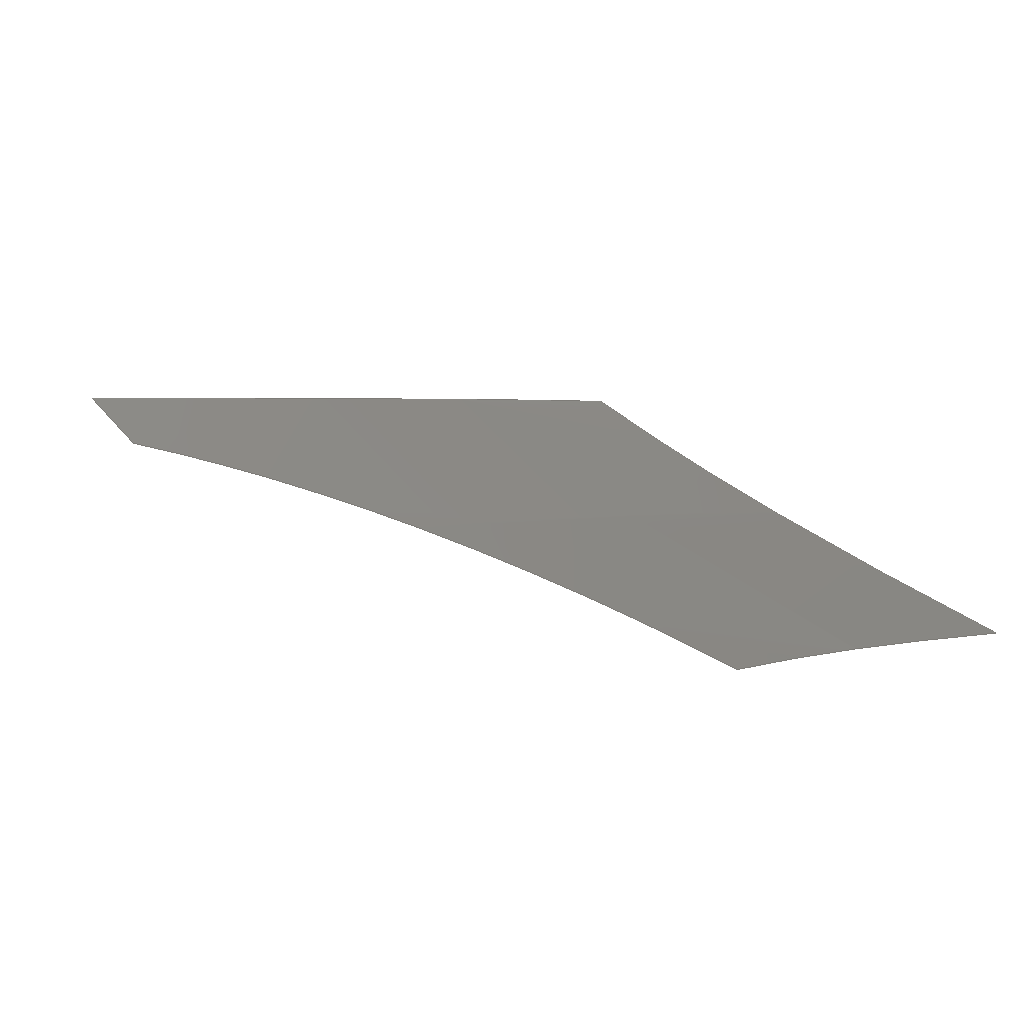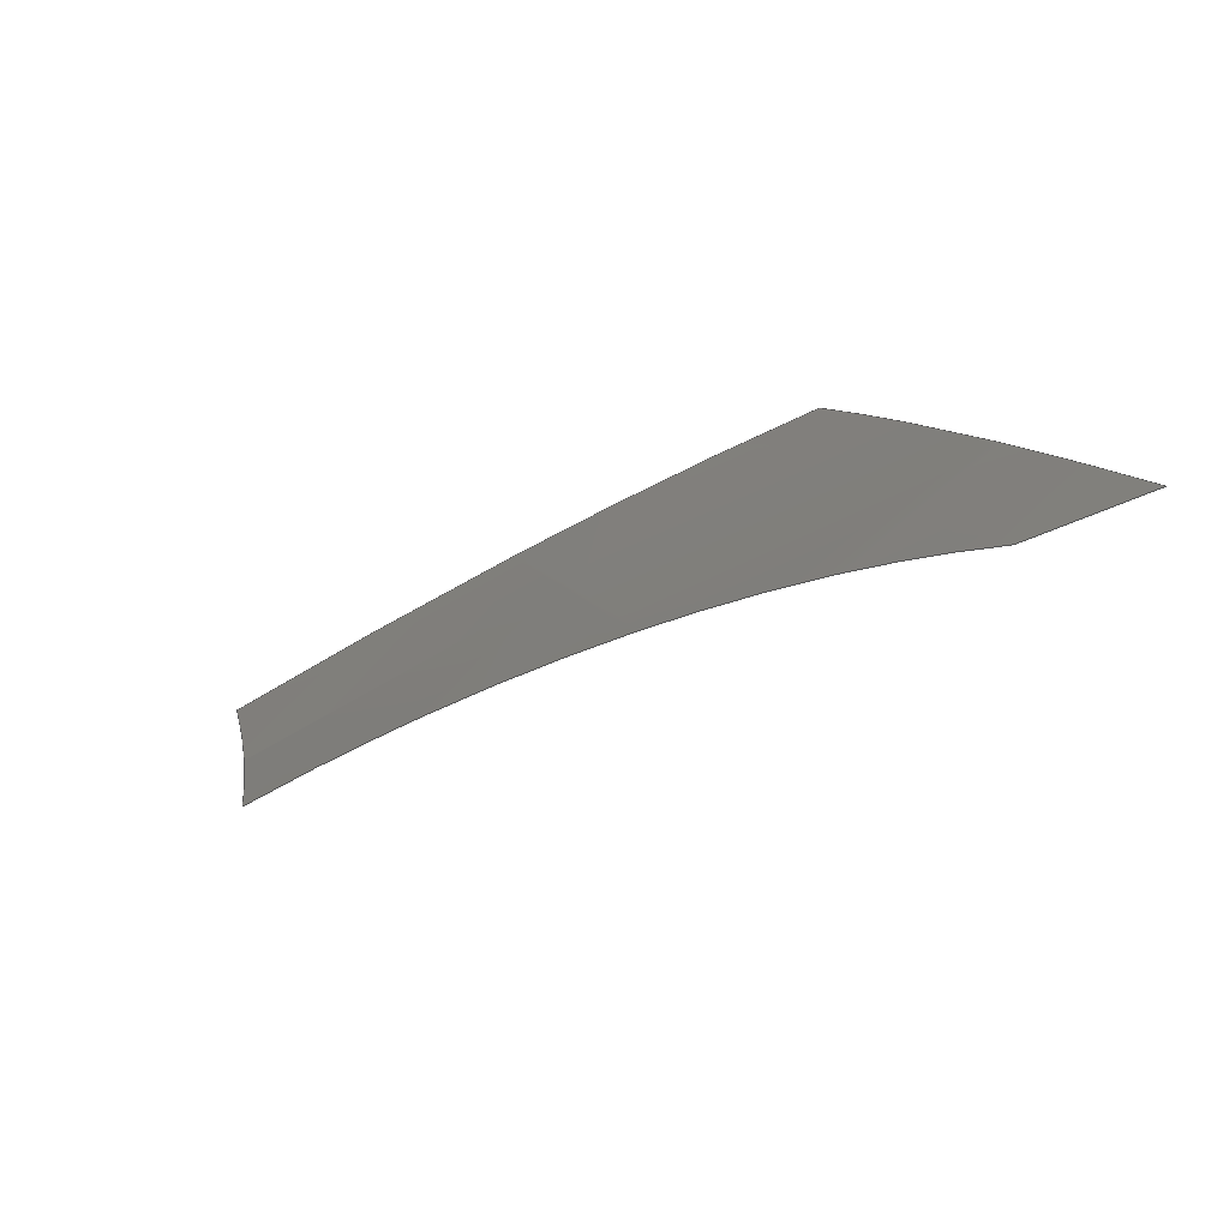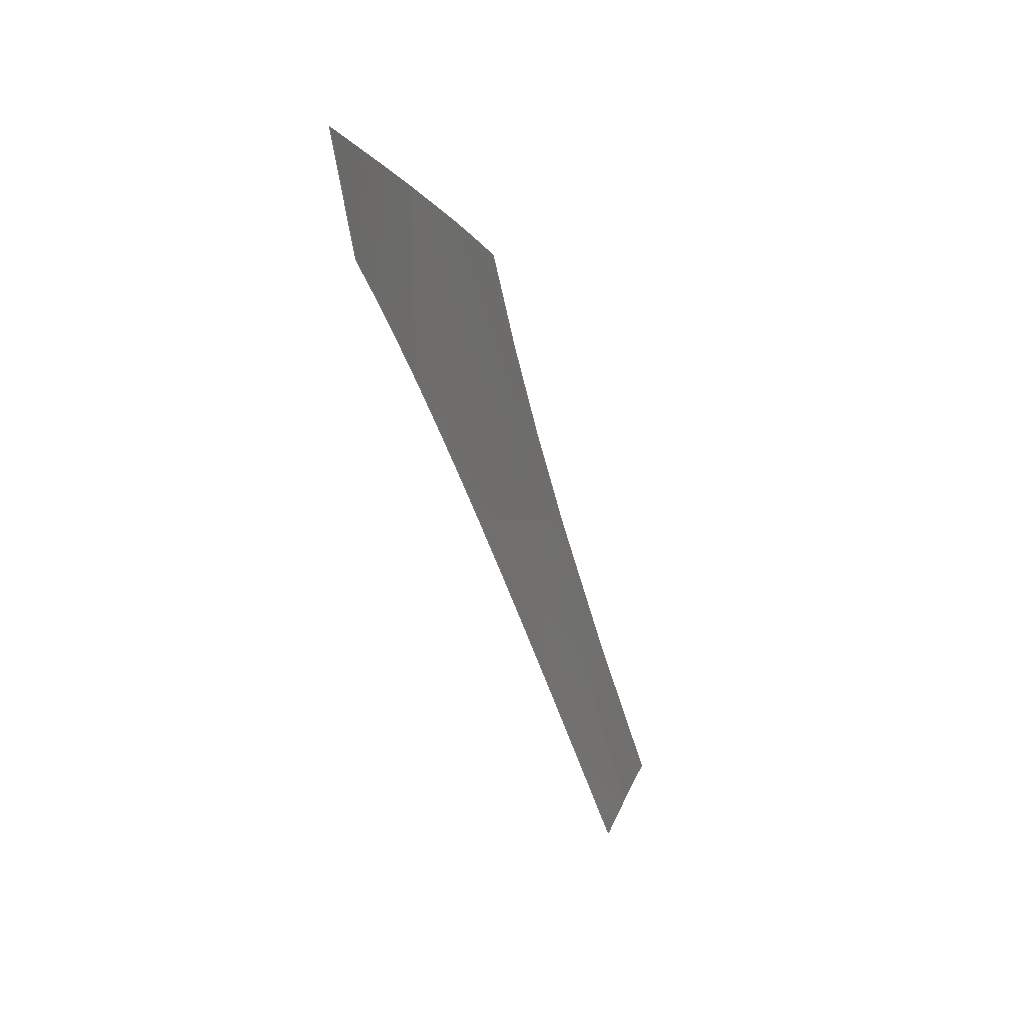
<metadata>
{"format":"iges","ext":"igs","renderer":"f3d","projection":"perspective","resolution":1024,"background":"white","views":[{"elev":8.8,"azim":51.6,"up":"+Z"},{"elev":-62.9,"azim":-133.0,"up":"+Y"},{"elev":-70.9,"azim":-56.9,"up":"+Y"}]}
</metadata>
<code>
START RECORD GO HERE
,,27HCASCADE IGES processor V3,7Hs10igs,
57HIBM CATIA IGES - CATIA SOLUTIONS V4RELEASE 1.9 REFRESH 01,
40HCATIA SOLUTIONS V4RELEASE 1.9 REFRESH 01,32,75,6,75,15,,1,2,2HMM,
1000,1,13H9.905e+05,0.001,1e+04,3Hcky,,9,0,13H9.905e+05;
     144       1       0       2       0       0       0       000000001
     144     200       3       1       0                  FAC416    1676
     128       2       0       2       0       0       0       001010001
     128     200       7     125       0                  SUR276     731
     142     127       0       1       0       0       0       000010501
     142     200       3       1       0                  FAC416    1682
     102     128       0       0       0       0       0       000010501
     102       0       0       1       0                  FAC416    1681
     126     129       0       1       0       0       0       000010501
     126     200       3       4       0                  FAC416    1676
     126     133       0       1       0       0       0       000010501
     126     200       3      17       0                  FAC416    1677
     126     150       0       1       0       0       0       000010501
     126     200       3       2       0                  FAC416    1678
     126     152       0       1       0       0       0       000010501
     126     200       3      12       0                  FAC416    1679
     126     164       0       1       0       0       0       000010501
     126     200       3      16       0                  FAC416    1680
     102     180       0       0       0       0       0       000010000
     102       0       0       1       0                  FAC416    1682
     126     181       0       1       0       0       0       000010001
     126     200       8       5       0                 CRV3440    1682
     126     186       0       1       0       0       0       000010001
     126     200       8      23       0                 CRV3442    1683
     126     209       0       1       0       0       0       000010001
     126     200       8      10       0                 CRV3444    1684
     126     219       0       1       0       0       0       000010001
     126     200       8      15       0                 CRV3445    1685
     126     234       0       1       0       0       0       000010001
     126     200       8      21       0                 CRV3446    1686
     406     255       0       0       0       0       0       000000301
     406       0       0       1    6007                PROP6007       0
144,3,1,0,5,0,1,31;                                              0000001
128,16,14,5,5,0,0,1,0,0,0,0,0,0,0,0,1,1,1,1,1,2,2,  0000003
2,2.996,2.996,2.996,3.99,3.99,3.99,3.99,      0000003
3.99,3.99,0,0,0,0,0,0,1,1,1,1,1.01,1.01,   0000003
1.01,1.01,1.01,2.01,2.01,2.01,2.01,2.01, 0000003
2.01,1,1,1,1,1,1,1,1,1,1,1,1,1,1,1,1,1,1,   0000003
1,1,1,1,1,1,1,1,1,1,1,1,1,1,1,1,1,1,1,1,1,  0000003
1,1,1,1,1,1,1,1,1,1,1,1,1,1,1,1,1,1,1,1,1,  0000003
1,1,1,1,1,1,1,1,1,1,1,1,1,1,1,1,1,1,1,1,1,  0000003
1,1,1,1,1,1,1,1,1,1,1,1,1,1,1,1,1,1,1,1,1,  0000003
1,1,1,1,1,1,1,1,1,1,1,1,1,1,1,1,1,1,1,1,1,  0000003
1,1,1,1,1,1,1,1,1,1,1,1,1,1,1,1,1,1,1,1,1,  0000003
1,1,1,1,1,1,1,1,1,1,1,1,1,1,1,1,1,1,1,1,1,  0000003
1,1,1,1,1,1,1,1,1,1,1,1,1,1,1,1,1,1,1,1,1,  0000003
1,1,1,1,1,1,1,1,1,1,1,1,1,1,1,1,1,1,1,1,1,  0000003
1,1,1,1,1,1,1,1,1,1,1,1,1,1,1,1,1,1,1,1,1,  0000003
1,1,1,1,1,1,1,1,1,1,1,1,1,1,1,1,1,1,1,1,1,  0000003
1,1,1,1,1,1,-799.1,518.1,155.4,-800.1,515.5,     0000003
155.5,-801,512.9,155.6,-801.9,510.3,155.6,         0000003
-802.9,507.7,155.7,-803.8,505.1,155.6,-804.8,       0000003
502.5,155.6,-805.7,499.9,155.5,-806.7,497.3,        0000003
155.4,-808.6,492.1,155,-810.5,486.9,154.5,       0000003
-811.5,484.4,154.1,-813.4,479.2,153.4,-815.4,       0000003
474,152.3,-816.4,471.4,151.8,-817.4,468.8,151.1, 0000003
-818.4,466.2,150.4,-807.3,518.1,157.3,-808.3,      0000003
515.5,157.3,-809.3,512.9,157.4,-810.3,510.3,       0000003
157.4,-811.3,507.7,157.4,-812.2,505.1,157.4,       0000003
-813.2,502.5,157.4,-814.2,499.9,157.3,-815.2,      0000003
497.3,157.2,-817.2,492.1,156.9,-819.1,486.9,       0000003
156.4,-820.1,484.4,156.2,-822.1,479.2,155.5,        0000003
-824.1,474,154.6,-825.1,471.4,154.1,-826.1,       0000003
468.8,153.5,-827.1,466.2,152.9,-815.5,518.1,159.3, 0000003
-816.5,515.5,159.3,-817.5,512.9,159.4,-818.6,       0000003
510.3,159.4,-819.6,507.7,159.4,-820.6,505.1,        0000003
159.4,-821.6,502.5,159.3,-822.6,499.9,159.3,       0000003
-823.6,497.3,159.2,-825.7,492.1,159,-827.7,       0000003
486.9,158.6,-828.7,484.4,158.4,-830.7,479.2,157.8, 0000003
-832.7,474,157,-833.7,471.4,156.6,-834.7,        0000003
468.8,156.1,-835.7,466.2,155.6,-823.6,518.1,       0000003
161.5,-824.7,515.5,161.5,-825.8,512.9,161.5,       0000003
-826.8,510.3,161.5,-827.9,507.7,161.5,-828.9,      0000003
505.1,161.5,-830,502.5,161.5,-831,499.9,       0000003
161.5,-832,497.3,161.4,-834.1,492.1,161.3,        0000003
-836.2,486.9,161,-837.2,484.4,160.8,-839.3,      0000003
479.2,160.3,-841.3,474,159.7,-842.3,471.4,159.3,  0000003
-843.3,468.8,159,-844.3,466.2,158.5,-831.7,       0000003
518.1,163.7,-832.8,515.5,163.8,-833.9,512.9,       0000003
163.8,-835,510.3,163.8,-836.1,507.7,163.9,       0000003
-837.2,505.1,163.9,-838.2,502.5,163.9,-839.3,      0000003
499.9,163.9,-840.4,497.3,163.8,-842.5,492.1,        0000003
163.7,-844.6,486.9,163.5,-845.7,484.4,163.4,         0000003
-847.7,479.2,163,-849.8,474,162.5,-850.8,471.4, 0000003
162.3,-851.8,468.8,162,-852.8,466.2,161.6,       0000003
-839.9,518.1,166.2,-841,515.5,166.3,-842.1,      0000003
512.9,166.3,-843.2,510.3,166.4,-844.3,507.7,       0000003
166.4,-845.4,505.1,166.4,-846.5,502.5,166.5,        0000003
-847.6,499.9,166.5,-848.7,497.3,166.5,-850.9,      0000003
492.1,166.4,-853.1,486.9,166.3,-854.1,484.4,       0000003
166.2,-856.2,479.2,166,-858.3,474,165.6,         0000003
-859.3,471.4,165.4,-860.3,468.8,165.2,-861.3,      0000003
466.2,165,-839.9,518.1,166.2,-841.1,515.5,       0000003
166.3,-842.2,512.9,166.4,-843.3,510.3,166.4,       0000003
-844.4,507.7,166.4,-845.5,505.1,166.5,-846.6,        0000003
502.5,166.5,-847.7,499.9,166.5,-848.8,497.3,        0000003
166.5,-851,492.1,166.5,-853.1,486.9,166.3,        0000003
-854.2,484.4,166.2,-856.3,479.2,166,-858.4,       0000003
474,165.7,-859.4,471.4,165.5,-860.4,468.8,        0000003
165.2,-861.4,466.2,165,-840,518.1,166.3,        0000003
-841.1,515.5,166.3,-842.3,512.9,166.4,-843.4,        0000003
510.3,166.4,-844.5,507.7,166.5,-845.6,505.1,       0000003
166.5,-846.7,502.5,166.5,-847.8,499.9,166.5,       0000003
-848.9,497.3,166.5,-851.1,492.1,166.5,-853.2,       0000003
486.9,166.3,-854.3,484.4,166.3,-856.4,479.2,        0000003
166,-858.5,474,165.7,-859.5,471.4,165.5,        0000003
-860.5,468.8,165.3,-861.5,466.2,165,-840.1,       0000003
518.1,166.3,-841.2,515.5,166.3,-842.3,512.9,       0000003
166.4,-843.5,510.3,166.5,-844.6,507.7,166.5,       0000003
-845.7,505.1,166.5,-846.8,502.5,166.6,-847.9,        0000003
499.9,166.6,-849,497.3,166.6,-851.2,492.1,       0000003
166.5,-853.3,486.9,166.4,-854.4,484.4,166.3,       0000003
-856.5,479.2,166.1,-858.5,474,165.7,-859.6,        0000003
471.4,165.5,-860.6,468.8,165.3,-861.6,466.2,        0000003
165.1,-840.2,518.1,166.3,-841.3,515.5,166.4,       0000003
-842.4,512.9,166.4,-843.5,510.3,166.5,-844.7,      0000003
507.7,166.5,-845.8,505.1,166.5,-846.9,502.5,        0000003
166.6,-848,499.9,166.6,-849.1,497.3,166.6,        0000003
-851.3,492.1,166.5,-853.4,486.9,166.4,-854.5,       0000003
484.4,166.3,-856.6,479.2,166.1,-858.6,474,165.7, 0000003
-859.7,471.4,165.6,-860.7,468.8,165.3,-861.7,      0000003
466.2,165.1,-845.8,518.1,168,-846.9,515.5,       0000003
168.1,-848.1,512.9,168.2,-849.2,510.3,168.2,       0000003
-850.4,507.7,168.3,-851.5,505.1,168.3,-852.6,      0000003
502.5,168.4,-853.7,499.9,168.4,-854.9,497.3,168.4, 0000003
-857.1,492.1,168.4,-859.2,486.9,168.3,-860.3,      0000003
484.4,168.3,-862.4,479.2,168.1,-864.5,474,167.9, 0000003
-865.5,471.4,167.7,-866.5,468.8,167.6,-867.5,       0000003
466.2,167.4,-851.4,518.1,169.8,-852.5,515.5,       0000003
169.9,-853.7,512.9,170,-854.9,510.3,170.1,        0000003
-856,507.7,170.2,-857.2,505.1,170.2,-858.3,      0000003
502.5,170.3,-859.5,499.9,170.3,-860.6,497.3,       0000003
170.3,-862.8,492.1,170.4,-865,486.9,170.3,       0000003
-866.1,484.4,170.3,-868.2,479.2,170.2,-870.3,474, 0000003
170.1,-871.3,471.4,170,-872.4,468.8,169.9,        0000003
-873.4,466.2,169.8,-856.9,518.1,171.8,-858.1,      0000003
515.5,171.9,-859.3,512.9,172,-860.5,510.3,       0000003
172,-861.7,507.7,172.1,-862.9,505.1,172.2,        0000003
-864,502.5,172.2,-865.2,499.9,172.3,-866.3,       0000003
497.3,172.3,-868.6,492.1,172.4,-870.8,486.9,       0000003
172.5,-871.9,484.4,172.5,-874,479.2,172.5,        0000003
-876.1,474,172.4,-877.1,471.4,172.4,-878.1,       0000003
468.8,172.4,-879.2,466.2,172.3,-862.4,518.1,173.8, 0000003
-863.7,515.5,173.9,-864.9,512.9,174,-866.1,      0000003
510.3,174.1,-867.3,507.7,174.2,-868.5,505.1,       0000003
174.2,-869.7,502.5,174.3,-870.9,499.9,174.4,        0000003
-872,497.3,174.5,-874.3,492.1,174.6,-876.5,       0000003
486.9,174.7,-877.6,484.4,174.7,-879.7,479.2,174.8, 0000003
-881.8,474,174.8,-882.9,471.4,174.9,-883.9,       0000003
468.8,174.9,-884.9,466.2,174.9,-867.9,518.1,        0000003
176,-869.1,515.5,176.1,-870.4,512.9,176.2,        0000003
-871.7,510.3,176.2,-872.9,507.7,176.3,-874.1,      0000003
505.1,176.4,-875.3,502.5,176.5,-876.5,499.9,        0000003
176.6,-877.7,497.3,176.7,-880,492.1,176.8,       0000003
-882.2,486.9,177,-883.3,484.4,177.1,-885.5,       0000003
479.2,177.2,-887.6,474,177.4,-888.6,471.4,177.4, 0000003
-889.6,468.8,177.5,-890.6,466.2,177.6,0,3.99,0,  0000003
2.01;                                                         0000003
142,0,3,7,19,0;                                                  0000005
102,5,9,11,13,15,17;                                             0000007
126,5,5,1,0,1,0,0,0,0,0,0,0,1,1,1,1,1,1,1,1,1,1, 0000009
1,1,3.592,1.629,0,3.592,1.687,0,3.592,1.744,0,  0000009
3.592,1.802,0,3.592,1.86,0,3.592,1.917,0,0,1,   0000009
0,0,1;                                                        0000009
126,40,5,1,0,1,0,0,0,0,0,0,0,1,1,1,1,1,2,2,2,2,   0000011
2,3,3,3,3,3,4,4,4,4,4,5,5,5,5,5,6,6,6,6,6,  0000011
7,7,7,7,7,8,8,8,8,8,8,1,1,1,1,1,1,1,1,1,1,  0000011
1,1,1,1,1,1,1,1,1,1,1,1,1,1,1,1,1,1,1,1,1,  0000011
1,1,1,1,1,1,1,1,1,1,3.592,1.917,0,3.473,1.916, 0000011
0,3.354,1.916,0,3.235,1.915,0,3.115,1.914,0,     0000011
2.996,1.913,0,2.969,1.913,0,2.942,1.913,0,2.914, 0000011
1.913,0,2.887,1.913,0,2.86,1.913,0,2.801,1.912, 0000011
0,2.742,1.912,0,2.683,1.912,0,2.624,1.912,0,      0000011
2.565,1.911,0,2.468,1.911,0,2.37,1.911,0,2.273, 0000011
1.91,0,2.176,1.91,0,2.078,1.91,0,2.062,1.91, 0000011
0,2.047,1.91,0,2.031,1.91,0,2.016,1.91,0,2,  0000011
1.91,0,1.805,1.909,0,1.609,1.908,0,1.414,1.908,0, 0000011
1.219,1.907,0,1.023,1.906,0,1.019,1.906,0,1.014,  0000011
1.906,0,1.009,1.906,0,1.005,1.906,0,1,1.906,0,  0000011
0.8,1.905,0,0.6,1.904,0,0.4,1.903,0,     0000011
0.2,1.901,0,-3.331e-16,1.899,0,0,8,0,0,1;      0000011
126,3,1,1,0,1,0,0,0,1,2,3,3,1,1,1,1,0,1.899,0,0,  0000013
1.01,0,0,1,0,0,0.3739,0,0,3,0,0,1;               0000013
126,25,5,1,0,1,0,0,0,0,0,0,0,1,1,1,1,1,2,2,2,2,   0000015
2,3,3,3,3,3,4,4,4,4,4,5,5,5,5,5,5,1,1,1,1,  0000015
1,1,1,1,1,1,1,1,1,1,1,1,1,1,1,1,1,1,1,1,1,  0000015
1,1.11e-16,0.3739,0,0.2001,0.3695,0,0.4002,         0000015
0.3645,0,0.6003,0.3591,0,0.8002,0.353,0,1,        0000015
0.3464,0,1.002,0.3463,0,1.005,0.3463,0,1.007,     0000015
0.3462,0,1.009,0.3461,0,1.012,0.346,0,1.21,       0000015
0.3395,0,1.407,0.3323,0,1.605,0.3246,0,1.803,      0000015
0.3162,0,2,0.3072,0,2.2,0.2981,0,2.399,0.2883,   0000015
0,2.598,0.2778,0,2.797,0.2667,0,2.996,0.2548,0,  0000015
3.06,0.2509,0,3.124,0.247,0,3.188,0.2431,0,       0000015
3.252,0.239,0,3.315,0.2349,0,0,2.827,0,0,1;      0000015
126,35,5,1,0,1,0,0,0,0,0,0,0,1,1,1,1,1,2,2,2,2,   0000017
2,3,3,3,3,3,4,4,4,4,4,5,5,5,5,5,6,6,6,6,6,  0000017
7,7,7,7,7,7,1,1,1,1,1,1,1,1,1,1,1,1,1,1,1,  0000017
1,1,1,1,1,1,1,1,1,1,1,1,1,1,1,1,1,1,1,1,1,  0000017
1.829,0.3149,0,1.849,0.379,0,1.876,0.4427,0,       0000017
1.91,0.5061,0,1.951,0.569,0,2,0.6316,0,2.005,   0000017
0.638,0,2.01,0.6444,0,2.015,0.6508,0,2.021,      0000017
0.6572,0,2.026,0.6636,0,2.084,0.7333,0,2.153,     0000017
0.802,0,2.232,0.8696,0,2.323,0.9356,0,2.425,1,0, 0000017
2.429,1.002,0,2.432,1.004,0,2.435,1.006,0,2.438, 0000017
1.008,0,2.442,1.01,0,2.527,1.086,0,2.62,1.159, 0000017
0,2.723,1.23,0,2.834,1.298,0,2.954,1.363,0,     0000017
2.962,1.367,0,2.971,1.371,0,2.979,1.376,0,        0000017
2.988,1.38,0,2.996,1.385,0,3.102,1.44,0,3.215, 0000017
1.492,0,3.334,1.541,0,3.46,1.587,0,3.592,        0000017
1.629,0,0,7,0,0,1;                                       0000017
102,5,21,23,25,27,29;                                            0000019
126,5,5,1,0,1,0,0,0,0,0,0,0,1,1,1,1,1,1,1,1,1,1, 0000021
1,1,-877.6,471.4,172.7,-879.3,471.4,173.4,-881, 0000021
471.4,174.1,-882.6,471.4,174.8,-884.3,471.4,       0000021
175.5,-885.9,471.4,176.3,0,1,-5.299e-10,-1,         0000021
-1.351e-09;                                                    0000021
126,40,5,0,0,1,0,0,0,0,0,0,0,1,1,1,1,1,2,2,2,2,   0000023
2,3,3,3,3,3,4,4,4,4,4,5,5,5,5,5,6,6,6,6,6,  0000023
7,7,7,7,7,8,8,8,8,8,8,1,1,1,1,1,1,1,1,1,1,  0000023
1,1,1,1,1,1,1,1,1,1,1,1,1,1,1,1,1,1,1,1,1,  0000023
1,1,1,1,1,1,1,1,1,1,-885.9,471.4,176.3,-885.3,  0000023
472.9,176.2,-884.6,474.5,176.2,-884,476.1,        0000023
176.1,-883.3,477.6,176.1,-882.7,479.2,176,        0000023
-882.5,479.5,176,-882.4,479.9,176,-882.2,      0000023
480.2,176,-882.1,480.6,176,-881.9,480.9,        0000023
176,-881.6,481.7,176,-881.3,482.5,176,       0000023
-881,483.2,175.9,-880.6,484,175.9,-880.3,       0000023
484.8,175.9,-879.7,486,175.9,-879.2,487.3,175.8, 0000023
-878.6,488.6,175.8,-878.1,489.8,175.8,-877.5,        0000023
491.1,175.7,-877.5,491.3,175.7,-877.4,491.5,       0000023
175.7,-877.3,491.7,175.7,-877.2,491.9,175.7,       0000023
-877.1,492.1,175.7,-876,494.7,175.6,-874.8,       0000023
497.2,175.5,-873.7,499.7,175.5,-872.5,502.3,       0000023
175.4,-871.3,504.8,175.3,-871.3,504.8,175.3,       0000023
-871.3,504.9,175.3,-871.2,505,175.3,-871.2,505, 0000023
175.3,-871.2,505.1,175.3,-870,507.7,175.2,       0000023
-868.7,510.3,175.1,-867.4,512.9,175,-866.1,515.5,  0000023
174.9,-864.8,518.1,174.8,0,8,-5.299e-10,-1,           0000023
-1.351e-09;                                                    0000023
126,15,5,1,0,1,0,0,0,0,0,0,0,1,1,1,1,1,2,2,2,2,   0000025
2,3,3,3,3,3,3,1,1,1,1,1,1,1,1,1,1,1,1,1,1,  0000025
1,1,-864.8,518.1,174.8,-860,518.1,172.9,-855.1,   0000025
518.1,171.1,-850.1,518.1,169.4,-845.2,518.1,       0000025
167.8,-840.2,518.1,166.3,-840.1,518.1,166.3,       0000025
-840,518.1,166.3,-839.9,518.1,166.2,-839.9,      0000025
518.1,166.2,-839.8,518.1,166.2,-834.7,518.1,       0000025
164.7,-829.7,518.1,163.2,-824.6,518.1,161.8,         0000025
-819.5,518.1,160.4,-814.4,518.1,159.1,0,3,         0000025
-7.095e-08,-1,-2.545e-07;                                   0000025
126,25,5,0,0,1,0,0,0,0,0,0,0,1,1,1,1,1,2,2,2,2,   0000027
2,3,3,3,3,3,4,4,4,4,4,5,5,5,5,5,5,1,1,1,1,  0000027
1,1,1,1,1,1,1,1,1,1,1,1,1,1,1,1,1,1,1,1,1,  0000027
1,-814.4,518.1,159.1,-815.3,515.5,159.1,-816.1,   0000027
512.9,159.1,-816.8,510.3,159.1,-817.6,507.7,       0000027
159,-818.3,505.1,158.9,-818.3,505.1,158.9,        0000027
-818.4,505,158.9,-818.4,505,158.9,-818.4,505,   0000027
158.9,-818.4,504.9,158.9,-819.1,502.4,158.8,        0000027
-819.8,499.8,158.7,-820.5,497.3,158.5,-821.1,      0000027
494.7,158.3,-821.7,492.1,158.1,-822.3,489.5,157.8, 0000027
-822.9,486.9,157.5,-823.4,484.3,157.1,-824,       0000027
481.7,156.6,-824.4,479.2,156.1,-824.6,478.3,       0000027
156,-824.8,477.5,155.8,-824.9,476.7,155.6,         0000027
-825,475.8,155.4,-825.2,475,155.2,0,2.827,         0000027
-7.095e-08,-1,-2.545e-07;                                   0000027
126,37,5,0,0,1,0,0,0,0,0,0,0,1,1,1,1,1,1,2,2,2,   0000029
2,2,3,3,3,3,3,4,4,4,4,4,4,5,5,5,5,5,6,6,6,  0000029
6,6,7,7,7,7,7,7,1,1,1,1,1,1,1,1,1,1,1,1,1,  0000029
1,1,1,1,1,1,1,1,1,1,1,1,1,1,1,1,1,1,1,1,1,  0000029
1,1,1,1,-821.2,494.3,158.3,-824,494.1,159,   0000029
-826.9,493.7,159.6,-829.8,493.3,160.3,-832.6,        0000029
492.7,161,-835.4,492.1,161.7,-835.4,492.1,       0000029
161.7,-835.7,492.1,161.8,-836,492,161.9,         0000029
-836.3,491.9,161.9,-836.6,491.9,162,-836.9,      0000029
491.8,162.1,-840.2,491,162.9,-843.5,490.1,163.8, 0000029
-846.8,489.1,164.6,-850,487.9,165.4,-853.1,      0000029
486.6,166.2,-853.2,486.6,166.3,-853.3,486.5,        0000029
166.3,-853.4,486.5,166.3,-853.5,486.4,166.3,       0000029
-853.6,486.4,166.4,-853.6,486.4,166.4,-856.3,       0000029
485.3,167.1,-859,484,167.8,-861.6,482.7,       0000029
168.5,-864.1,481.3,169.1,-866.6,479.7,169.8,        0000029
-866.8,479.6,169.8,-866.9,479.5,169.9,-867.1,       0000029
479.4,169.9,-867.3,479.3,170,-867.5,479.2,        0000029
170,-869.6,477.8,170.6,-871.7,476.3,171.1,       0000029
-873.8,474.8,171.7,-875.7,473.1,172.2,-877.6,       0000029
471.4,172.7,0,7,-7.095e-08,-1,-2.545e-07;             0000029
406,2,2,2,0,0;                                                   0000031
S      1G      4D     32P    255
</code>
